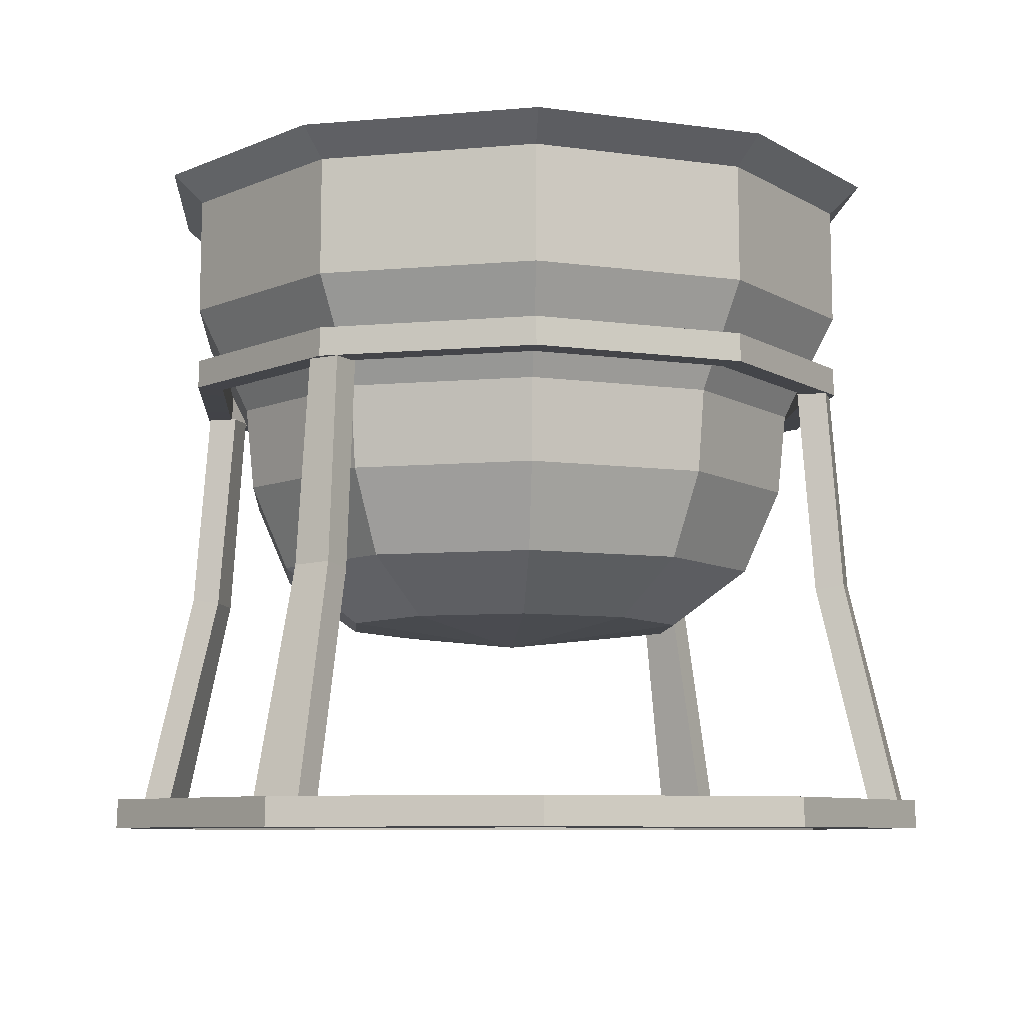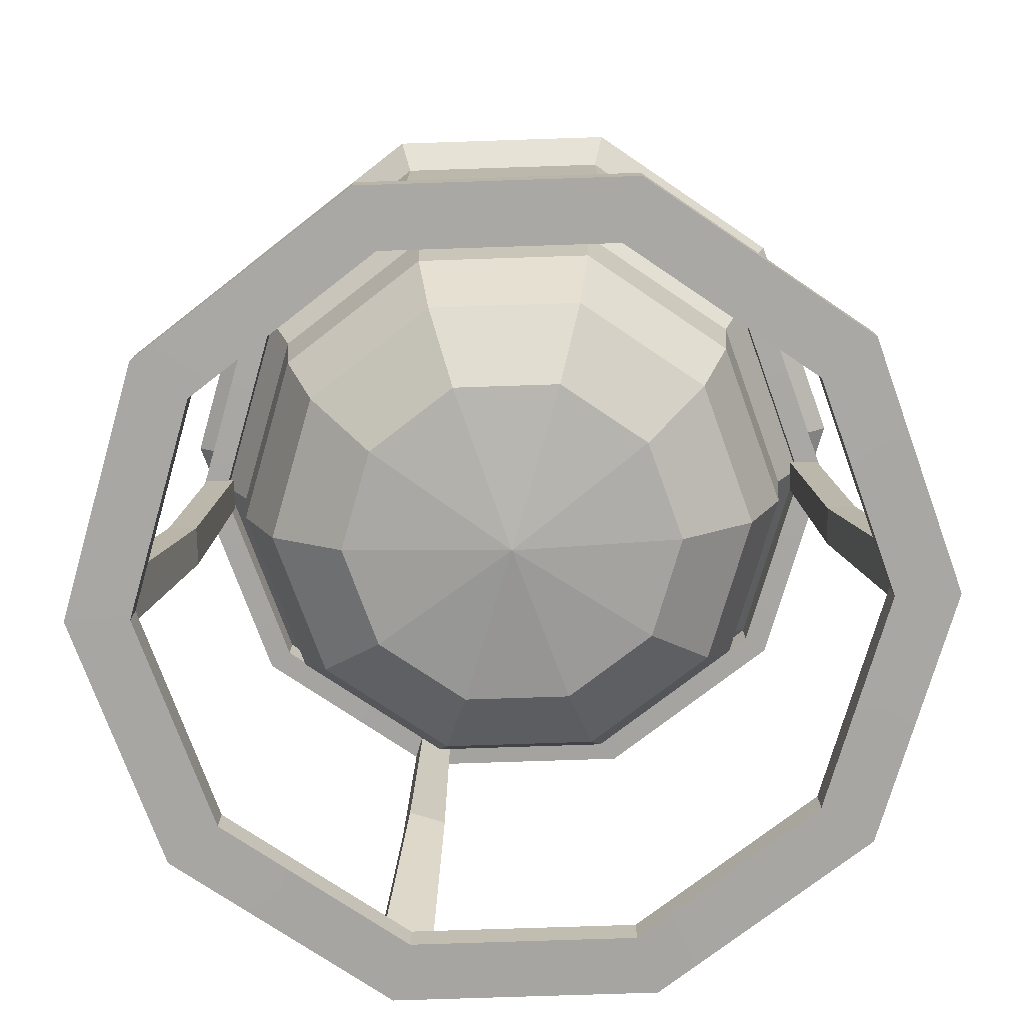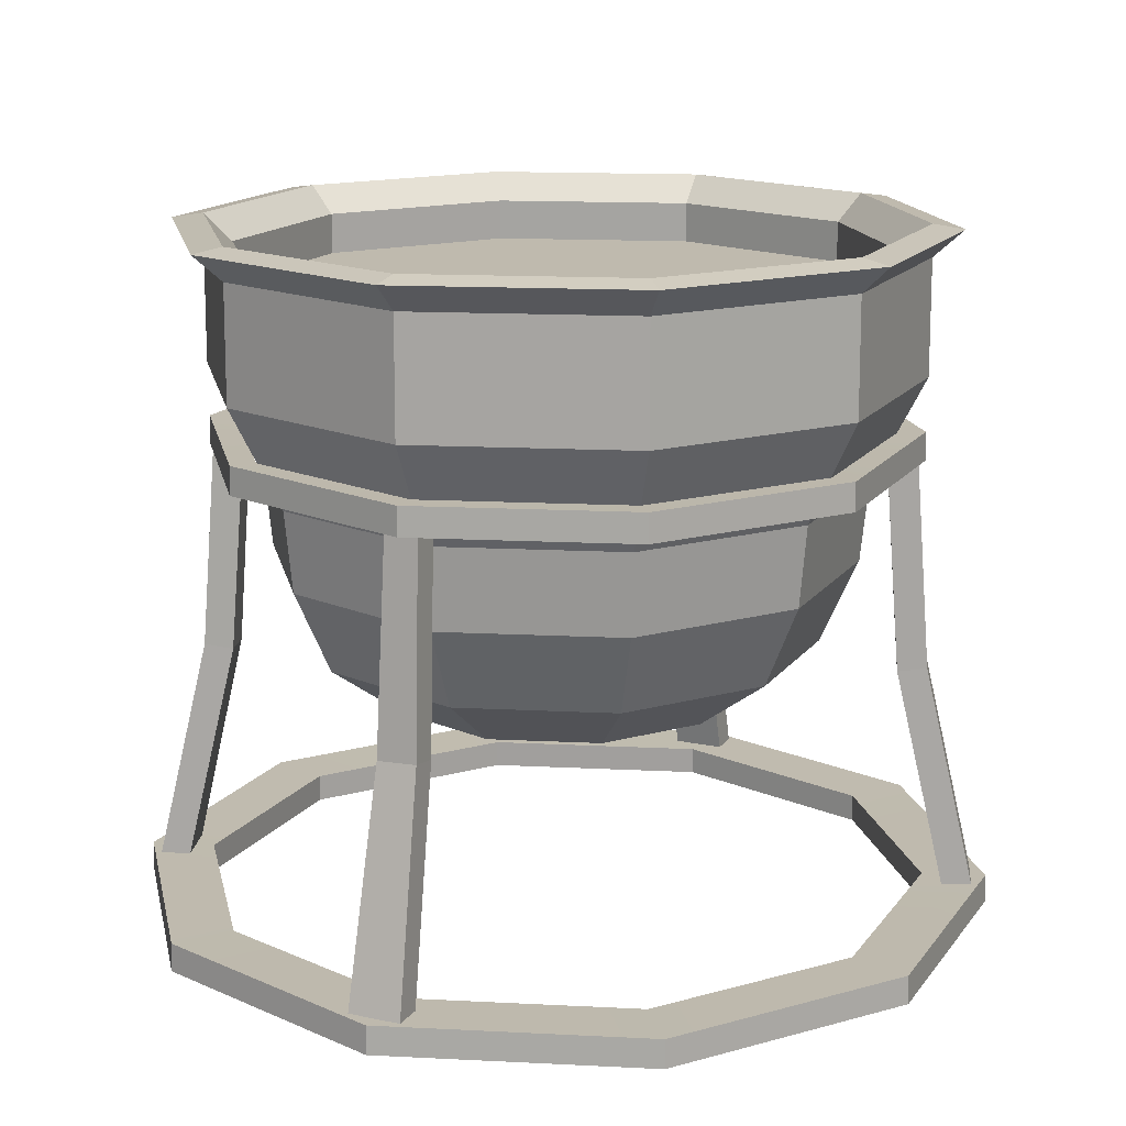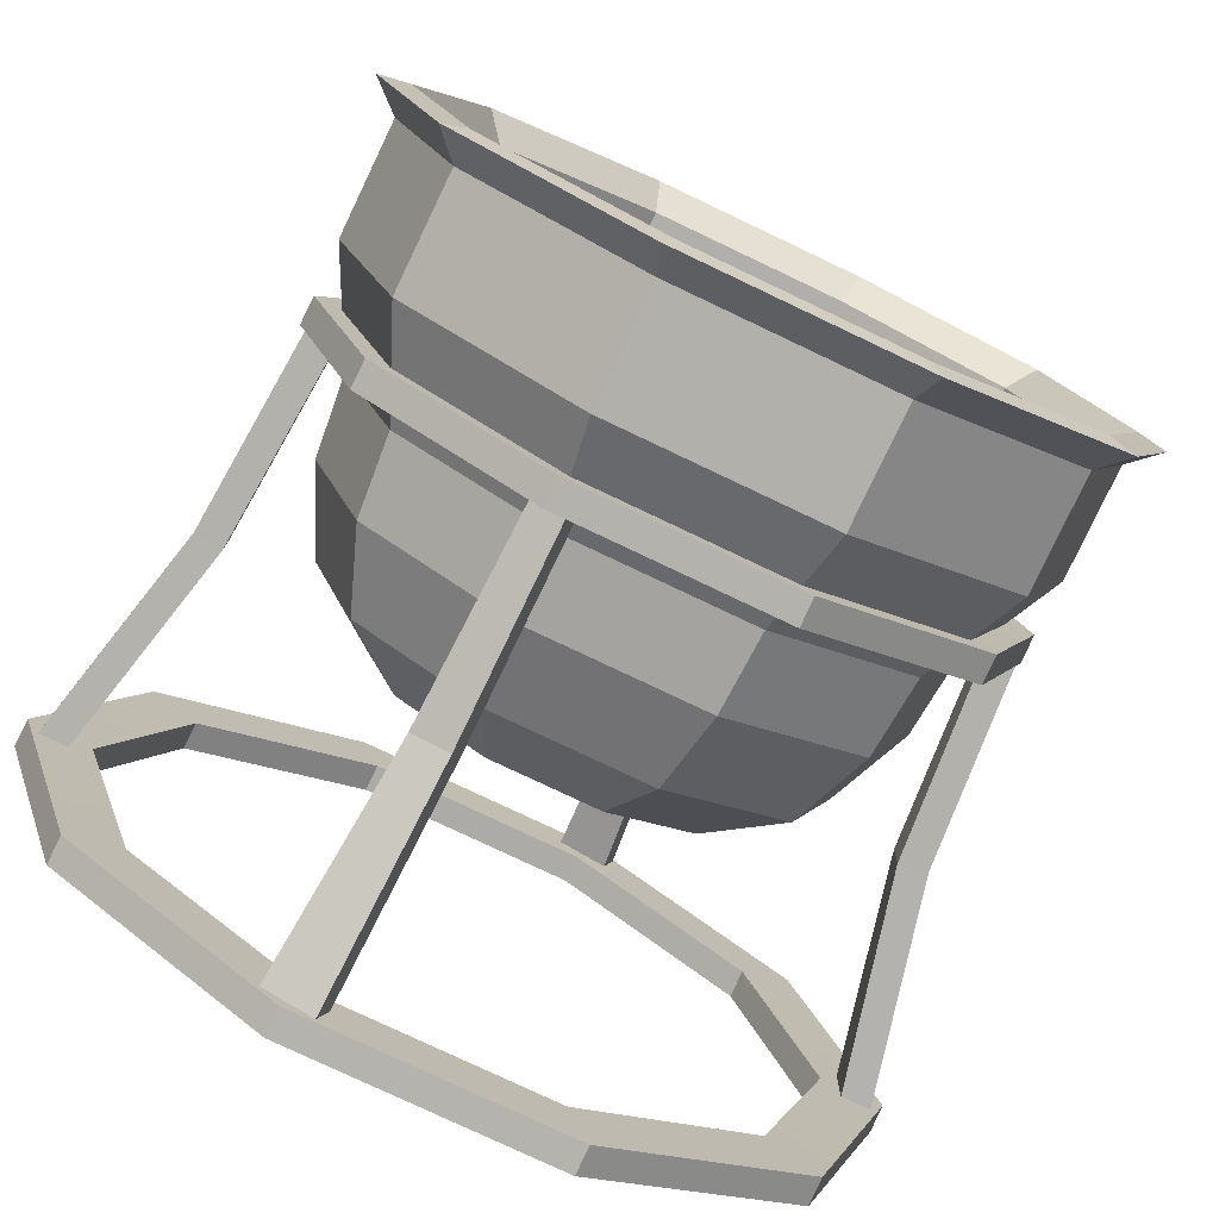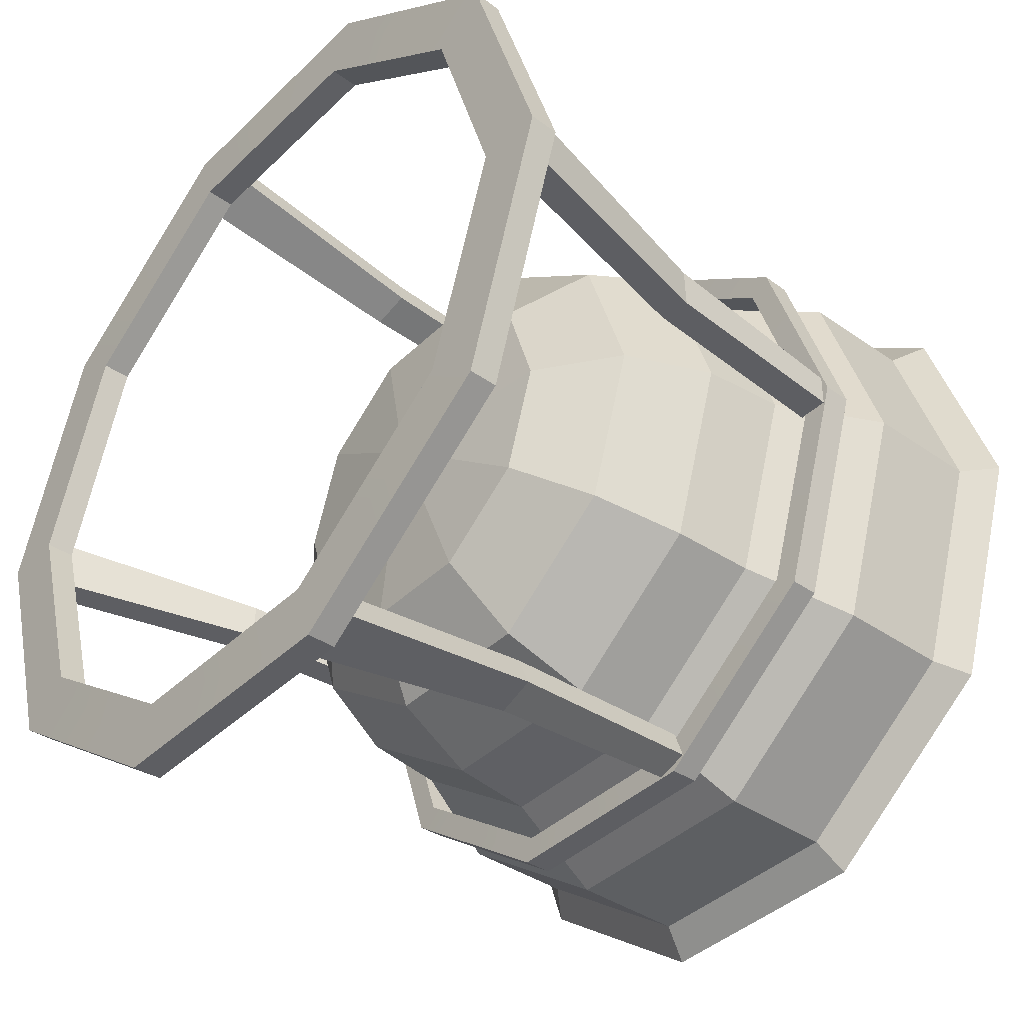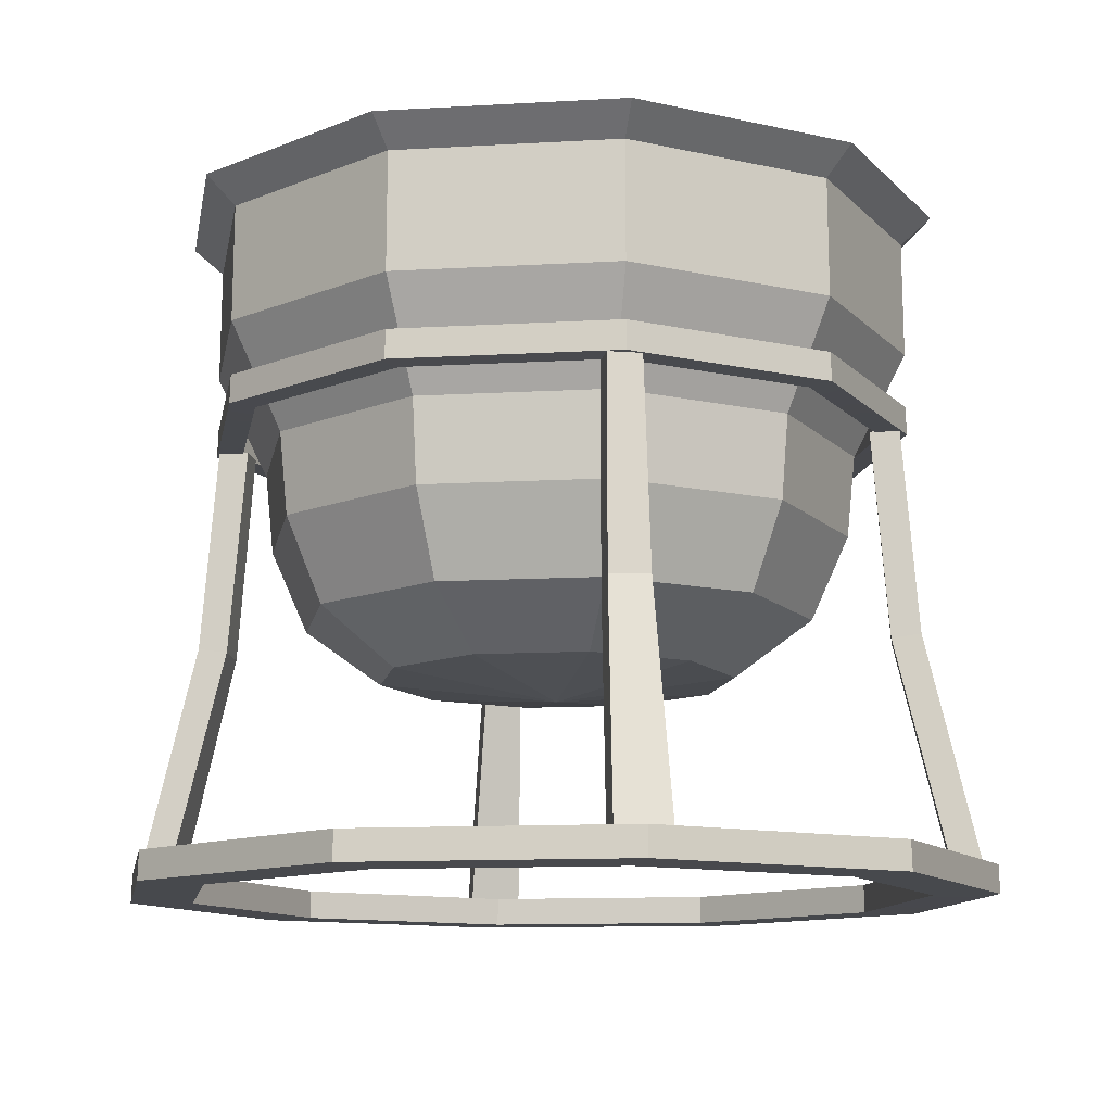
<metadata>
{"format":"obj","ext":"obj","renderer":"f3d","projection":"perspective","resolution":1024,"background":"white","views":[{"elev":-7.7,"azim":14.2,"up":"+Y"},{"elev":-74.5,"azim":-106.1,"up":"+Y"},{"elev":15.7,"azim":6.0,"up":"+Y"},{"elev":-78.1,"azim":154.6,"up":"+Z"},{"elev":-40.0,"azim":49.5,"up":"+Z"},{"elev":-11.9,"azim":-100.2,"up":"+Y"}]}
</metadata>
<code>
v 10.64 2.829 -41.53
v 9.687 2.829 -38.59
v 9.445 47.27 -34.57
v 8.49 47.27 -31.63
v 12.68 47.27 -33.52
v 11.73 47.27 -30.58
v 15.8 2.829 -39.85
v 14.85 2.829 -36.91
v 9.624 26.23 -36.18
v 8.691 25.78 -33.31
v 13.49 26.07 -34.95
v 12.56 25.63 -32.08
v -42.78 2.829 2.712
v -39.69 2.829 2.712
v -35.8 47.27 1.701
v -32.71 47.27 1.701
v -35.8 47.27 -1.701
v -32.71 47.27 -1.701
v -42.78 2.829 -2.712
v -39.69 2.829 -2.712
v -37.39 26.23 2.028
v -34.37 25.78 2.028
v -37.41 26.07 -2.028
v -34.39 25.63 -2.028
v -10.64 2.829 41.53
v -9.687 2.829 38.59
v -9.445 47.27 34.57
v -8.49 47.27 31.63
v -12.68 47.27 33.52
v -11.73 47.27 30.58
v -15.8 2.829 39.85
v -14.85 2.829 36.91
v -9.624 26.23 36.18
v -8.691 25.78 33.31
v -13.49 26.07 34.95
v -12.56 25.63 32.08
v 29.54 47.27 -21.47
v 11.29 47.27 -34.73
v -11.29 47.27 -34.73
v -29.55 47.27 -21.47
v -36.52 47.27 0
v -29.54 47.27 21.47
v -11.29 47.27 34.73
v 11.29 47.27 34.73
v 29.54 47.27 21.47
v 36.52 47.27 0
v 29.48 50.19 -21.42
v 11.26 50.19 -34.66
v -11.26 50.19 -34.66
v -29.48 50.19 -21.42
v -36.44 50.19 0
v -29.48 50.19 21.42
v -11.26 50.19 34.66
v 11.26 50.19 34.66
v 29.48 50.19 21.42
v 36.44 50.19 0
v 27.33 47.19 -19.86
v 10.44 47.19 -32.13
v 10.42 50.12 -32.06
v 27.27 50.12 -19.81
v -10.44 47.19 -32.13
v -10.42 50.12 -32.06
v -27.33 47.19 -19.86
v -27.27 50.12 -19.81
v -33.79 47.19 0
v -33.71 50.12 0
v -27.33 47.19 19.86
v -27.27 50.12 19.81
v -10.44 47.19 32.13
v -10.42 50.12 32.06
v 10.44 47.19 32.13
v 10.42 50.12 32.06
v 27.33 47.19 19.86
v 27.27 50.12 19.81
v 33.79 47.19 0
v 33.71 50.12 0
v 35.94 0.07444 -26.11
v 13.73 0.07444 -42.25
v -13.73 0.07444 -42.25
v -35.94 0.07444 -26.11
v -44.42 0.07444 0
v -35.94 0.07444 26.11
v -13.73 0.07444 42.25
v 13.73 0.07444 42.25
v 35.94 0.07444 26.11
v 44.42 0.07444 0
v 35.86 3 -26.05
v 13.7 3 -42.15
v -13.7 3 -42.15
v -35.86 3 -26.05
v -44.32 3 0
v -35.86 3 26.05
v -13.7 3 42.15
v 13.7 3 42.15
v 35.86 3 26.05
v 44.32 3 0
v 30.59 4e-06 -22.23
v 11.69 9e-06 -35.97
v 11.66 2.925 -35.88
v 30.52 2.925 -22.18
v -11.69 4e-06 -35.97
v -11.66 2.925 -35.88
v -30.59 -0 -22.23
v -30.52 2.925 -22.18
v -37.82 -0 0
v -37.73 2.925 0
v -30.59 4e-06 22.23
v -30.52 2.925 22.18
v -11.69 -0 35.97
v -11.66 2.925 35.88
v 11.69 4e-06 35.97
v 11.66 2.925 35.88
v 30.59 -0 22.23
v 30.52 2.925 22.18
v 37.82 4e-06 0
v 37.73 2.925 0
v 14.89 22.32 -10.82
v 5.689 22.32 -17.51
v -5.689 22.32 -17.51
v -14.89 22.32 -10.82
v -18.41 22.32 0
v -14.89 22.32 10.82
v -5.689 22.32 17.51
v 5.689 22.32 17.51
v 14.89 22.32 10.82
v 18.41 22.32 0
v 21.34 28.07 -15.51
v 8.153 28.07 -25.09
v -8.153 28.07 -25.09
v -21.34 28.07 -15.51
v -26.38 28.07 0
v -21.34 28.07 15.51
v -8.153 28.07 25.09
v 8.153 28.07 25.09
v 21.34 28.07 15.51
v 26.38 28.07 0
v 25.13 45.07 -18.26
v 9.6 45.07 -29.54
v -9.6 45.07 -29.54
v -25.13 45.07 -18.26
v -31.07 45.07 0
v -25.13 45.07 18.26
v -9.6 45.07 29.54
v 9.6 45.07 29.54
v 25.13 45.07 18.26
v 31.07 45.07 0
v 29.54 55.78 -21.47
v 11.29 55.78 -34.73
v -11.29 55.78 -34.73
v -29.55 55.78 -21.47
v -36.52 55.78 0
v -29.54 55.78 21.47
v -11.29 55.78 34.73
v 11.29 55.78 34.73
v 29.54 55.78 21.47
v 36.52 55.78 0
v 29.48 67.73 -21.42
v 11.26 67.73 -34.66
v -11.26 67.73 -34.66
v -29.48 67.73 -21.42
v -36.44 67.73 0
v -29.48 67.73 21.42
v -11.26 67.73 34.66
v 11.26 67.73 34.66
v 29.48 67.73 21.42
v 36.44 67.73 0
v 0 20.17 0
v 10.34 63.98 -31.83
v 27.08 63.98 -19.67
v -10.34 63.98 -31.83
v -27.08 63.98 -19.67
v -33.47 63.98 0
v -27.08 63.98 19.67
v -10.34 63.98 31.83
v 10.34 63.98 31.83
v 27.08 63.98 19.67
v 33.47 63.98 0
v 10.35 68.2 -31.85
v 27.09 68.2 -19.68
v -10.35 68.2 -31.85
v -27.09 68.2 -19.68
v -33.49 68.2 0
v -27.09 68.2 19.68
v -10.35 68.2 31.85
v 10.35 68.2 31.85
v 27.09 68.2 19.68
v 33.49 68.2 0
v 12.23 70.54 -37.65
v 11.24 71.05 -34.6
v 29.43 71.05 -21.38
v 32.03 70.54 -23.27
v -12.23 70.54 -37.65
v -11.24 71.05 -34.6
v -32.03 70.54 -23.27
v -29.43 71.05 -21.38
v -39.59 70.54 0
v -36.38 71.05 0
v -32.03 70.54 23.27
v -29.43 71.05 21.38
v -12.23 70.54 37.65
v -11.24 71.05 34.6
v 12.23 70.54 37.65
v 11.24 71.05 34.6
v 32.03 70.54 23.27
v 29.43 71.05 21.38
v 39.59 70.54 0
v 36.38 71.05 0
v -24.45 36.66 -17.76
v -9.338 36.66 -28.74
v 9.338 36.66 -28.74
v 24.45 36.66 -17.76
v 30.22 36.66 0
v 24.45 36.66 17.76
v 9.338 36.66 28.74
v -9.338 36.66 28.74
v -24.45 36.66 17.76
v -30.22 36.66 0
v 42.78 2.829 -2.712
v 39.69 2.829 -2.712
v 35.8 47.27 -1.701
v 32.71 47.27 -1.701
v 35.8 47.27 1.701
v 32.71 47.27 1.701
v 42.78 2.829 2.712
v 39.69 2.829 2.712
v 37.39 26.23 -2.028
v 34.37 25.78 -2.028
v 37.41 26.07 2.028
v 34.39 25.63 2.028
v -2e-06 63.98 0
v 0 63.98 0
f 1 2 10 9
f 3 4 6 5
f 5 6 12 11
f 7 8 2 1
f 2 8 12 10
f 7 1 9 11
f 9 10 4 3
f 11 12 8 7
f 10 12 6 4
f 11 9 3 5
f 13 14 22 21
f 15 16 18 17
f 17 18 24 23
f 19 20 14 13
f 14 20 24 22
f 19 13 21 23
f 21 22 16 15
f 23 24 20 19
f 22 24 18 16
f 23 21 15 17
f 25 26 34 33
f 27 28 30 29
f 29 30 36 35
f 31 32 26 25
f 26 32 36 34
f 31 25 33 35
f 33 34 28 27
f 35 36 32 31
f 34 36 30 28
f 35 33 27 29
f 57 60 59 58
f 58 59 62 61
f 61 62 64 63
f 63 64 66 65
f 65 66 68 67
f 67 68 70 69
f 69 70 72 71
f 71 72 74 73
f 73 74 76 75
f 75 76 60 57
f 37 38 48 47
f 38 39 49 48
f 39 40 50 49
f 40 41 51 50
f 41 42 52 51
f 42 43 53 52
f 43 44 54 53
f 44 45 55 54
f 45 46 56 55
f 46 37 47 56
f 37 57 58 38
f 48 59 60 47
f 38 58 61 39
f 49 62 59 48
f 39 61 63 40
f 50 64 62 49
f 40 63 65 41
f 51 66 64 50
f 41 65 67 42
f 52 68 66 51
f 42 67 69 43
f 53 70 68 52
f 43 69 71 44
f 54 72 70 53
f 44 71 73 45
f 55 74 72 54
f 45 73 75 46
f 56 76 74 55
f 46 75 57 37
f 47 60 76 56
f 97 100 99 98
f 98 99 102 101
f 101 102 104 103
f 103 104 106 105
f 105 106 108 107
f 107 108 110 109
f 109 110 112 111
f 111 112 114 113
f 113 114 116 115
f 115 116 100 97
f 77 78 88 87
f 78 79 89 88
f 79 80 90 89
f 80 81 91 90
f 81 82 92 91
f 82 83 93 92
f 83 84 94 93
f 84 85 95 94
f 85 86 96 95
f 86 77 87 96
f 77 97 98 78
f 88 99 100 87
f 78 98 101 79
f 89 102 99 88
f 79 101 103 80
f 90 104 102 89
f 80 103 105 81
f 91 106 104 90
f 81 105 107 82
f 92 108 106 91
f 82 107 109 83
f 93 110 108 92
f 83 109 111 84
f 94 112 110 93
f 84 111 113 85
f 95 114 112 94
f 85 113 115 86
f 96 116 114 95
f 86 115 97 77
f 87 100 116 96
f 169 179 178 168
f 168 178 180 170
f 170 180 181 171
f 171 181 182 172
f 172 182 183 173
f 173 183 184 174
f 174 184 185 175
f 175 185 186 176
f 176 186 187 177
f 177 187 179 169
f 117 118 128 127
f 118 119 129 128
f 119 120 130 129
f 120 121 131 130
f 121 122 132 131
f 122 123 133 132
f 123 124 134 133
f 124 125 135 134
f 125 126 136 135
f 126 117 127 136
f 127 128 210 211
f 128 129 209 210
f 129 130 208 209
f 130 131 217 208
f 131 132 216 217
f 132 133 215 216
f 133 134 214 215
f 134 135 213 214
f 135 136 212 213
f 136 127 211 212
f 137 138 148 147
f 138 139 149 148
f 139 140 150 149
f 140 141 151 150
f 141 142 152 151
f 142 143 153 152
f 143 144 154 153
f 144 145 155 154
f 145 146 156 155
f 146 137 147 156
f 147 148 158 157
f 148 149 159 158
f 149 150 160 159
f 150 151 161 160
f 151 152 162 161
f 152 153 163 162
f 153 154 164 163
f 154 155 165 164
f 155 156 166 165
f 156 147 157 166
f 118 117 167
f 119 118 167
f 120 119 167
f 121 120 167
f 122 121 167
f 123 122 167
f 124 123 167
f 125 124 167
f 126 125 167
f 117 126 167
f 188 189 190 191
f 192 193 189 188
f 194 195 193 192
f 196 197 195 194
f 198 199 197 196
f 200 201 199 198
f 202 203 201 200
f 204 205 203 202
f 206 207 205 204
f 191 190 207 206
f 178 179 190 189
f 157 158 188 191
f 180 178 189 193
f 158 159 192 188
f 181 180 193 195
f 159 160 194 192
f 182 181 195 197
f 160 161 196 194
f 183 182 197 199
f 161 162 198 196
f 184 183 199 201
f 162 163 200 198
f 185 184 201 203
f 163 164 202 200
f 186 185 203 205
f 164 165 204 202
f 187 186 205 207
f 165 166 206 204
f 179 187 207 190
f 166 157 191 206
f 209 208 140 139
f 210 209 139 138
f 211 210 138 137
f 212 211 137 146
f 213 212 146 145
f 214 213 145 144
f 215 214 144 143
f 216 215 143 142
f 217 216 142 141
f 208 217 141 140
f 218 219 227 226
f 220 221 223 222
f 222 223 229 228
f 224 225 219 218
f 219 225 229 227
f 224 218 226 228
f 226 227 221 220
f 228 229 225 224
f 227 229 223 221
f 228 226 220 222
f 170 171 230
f 171 172 231 230
f 172 173 230 231
f 173 174 230
f 174 175 230
f 175 176 230
f 176 177 231 230
f 177 169 230 231
f 169 168 230
f 168 170 230

</code>
